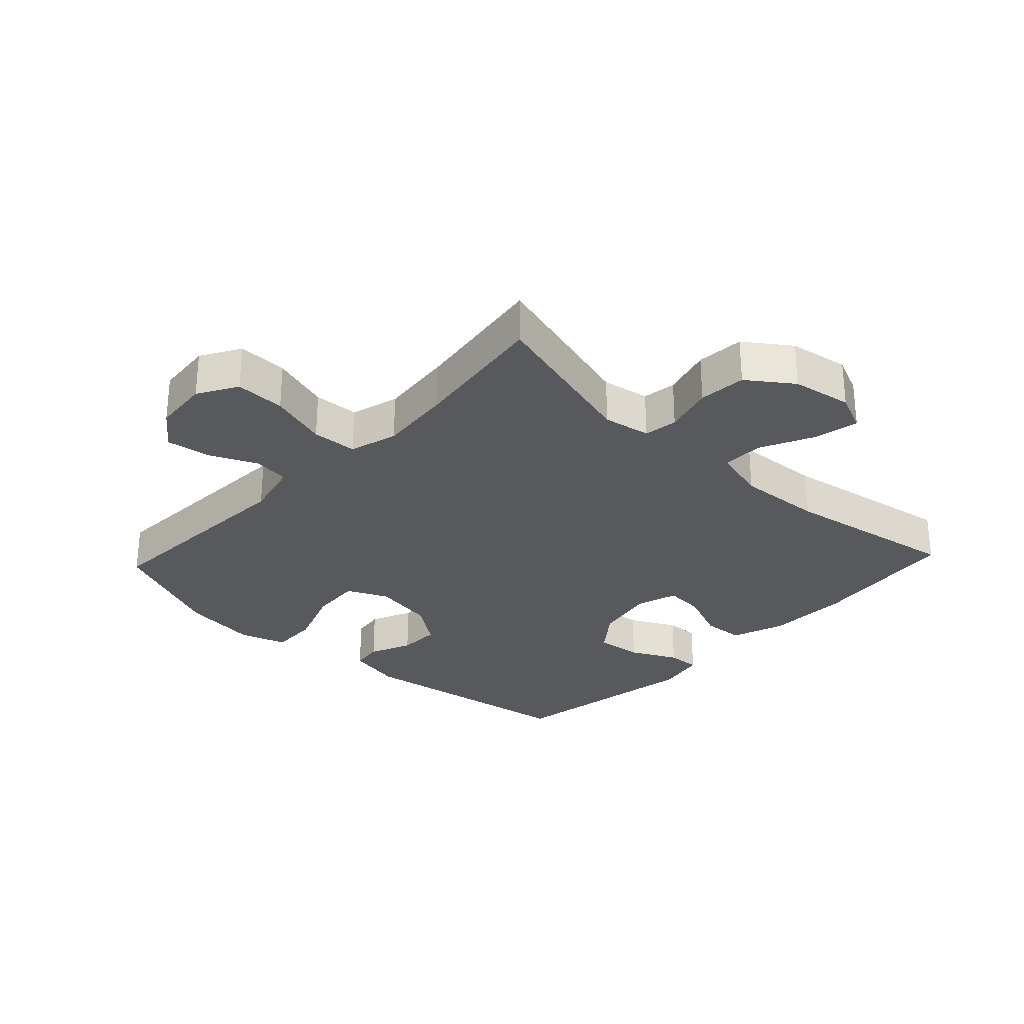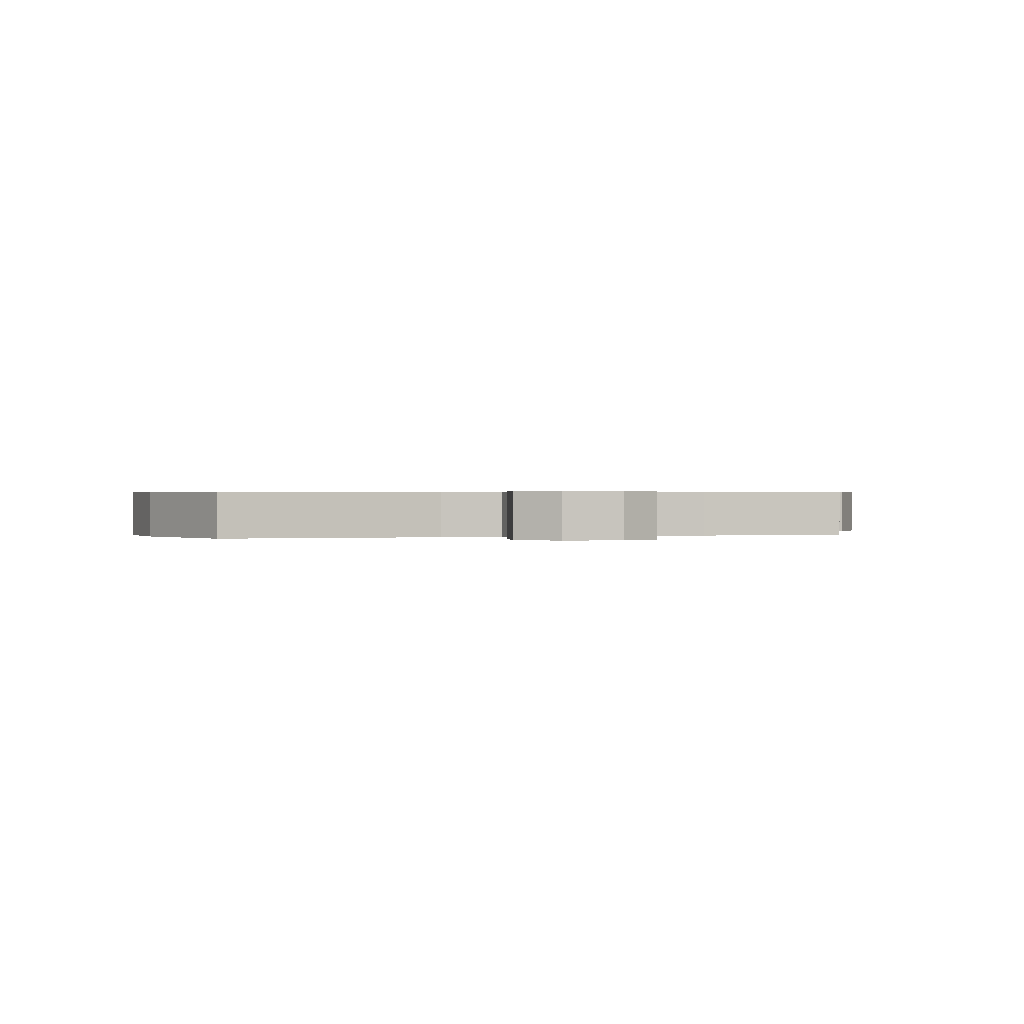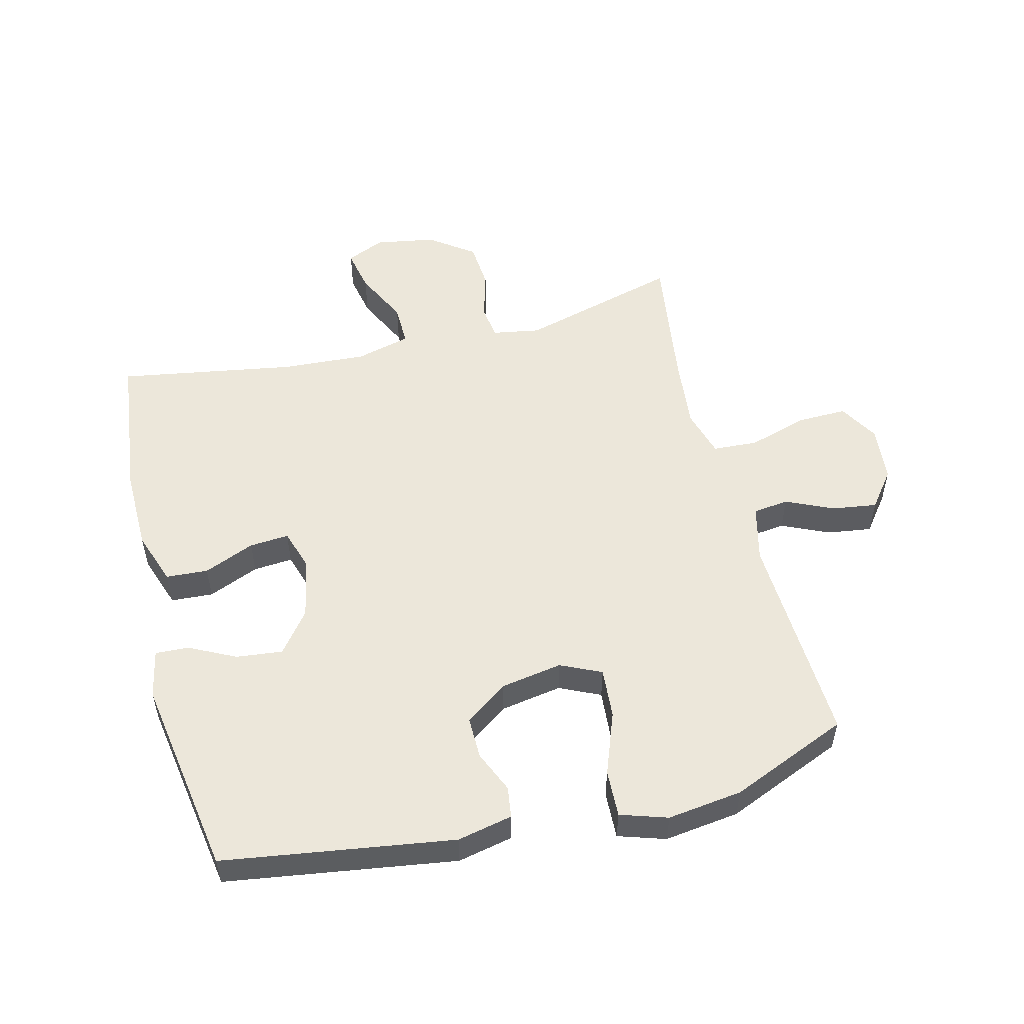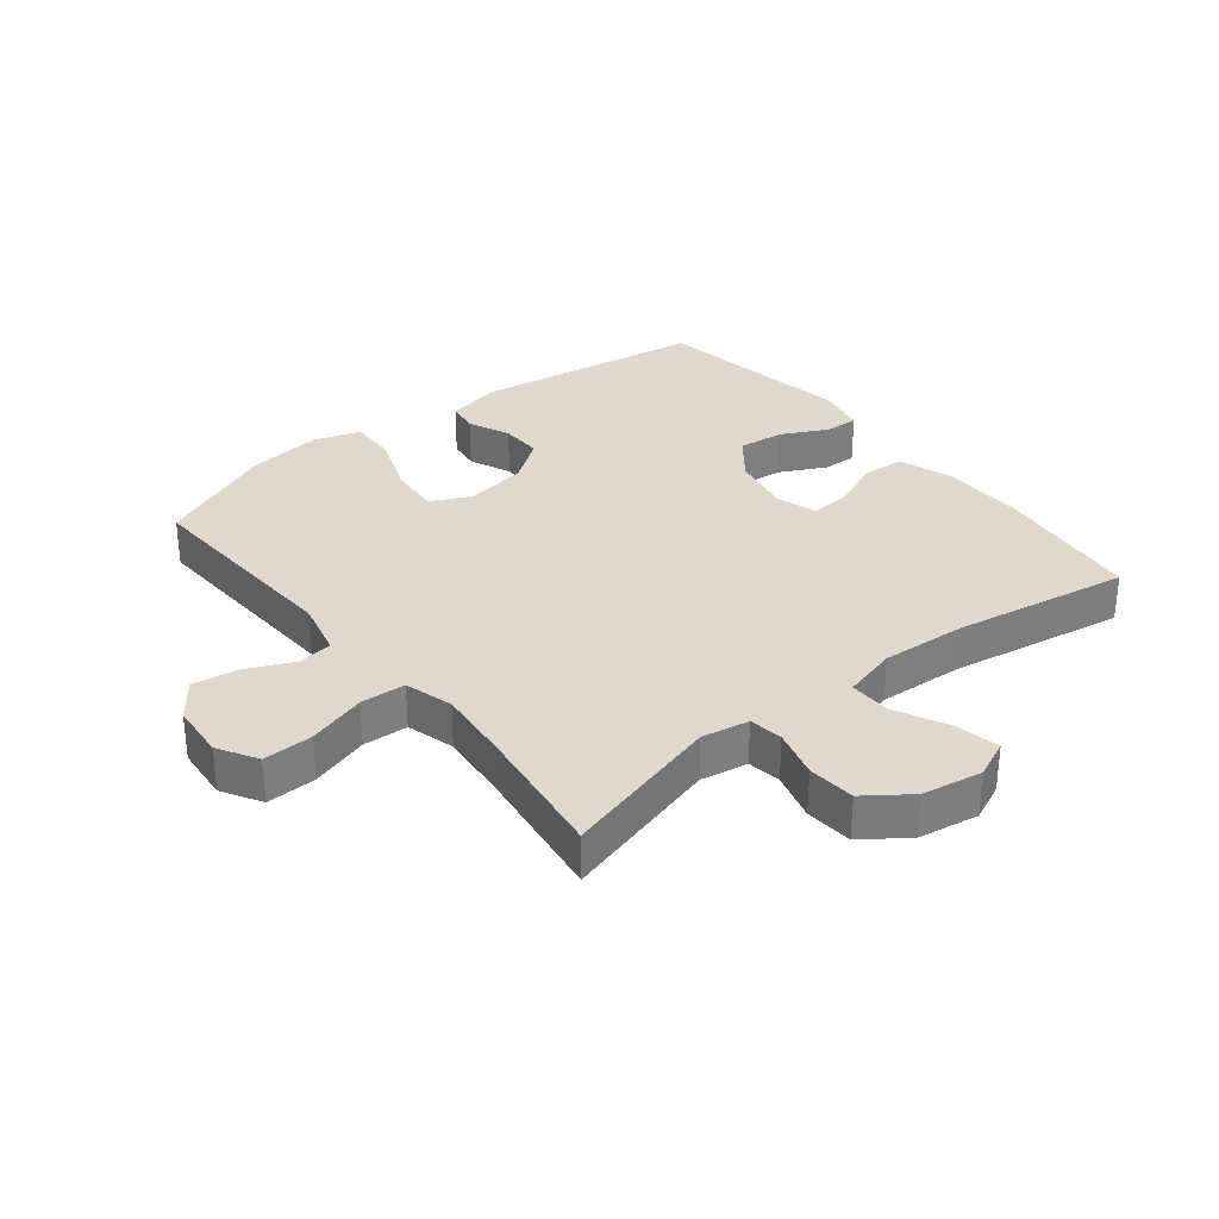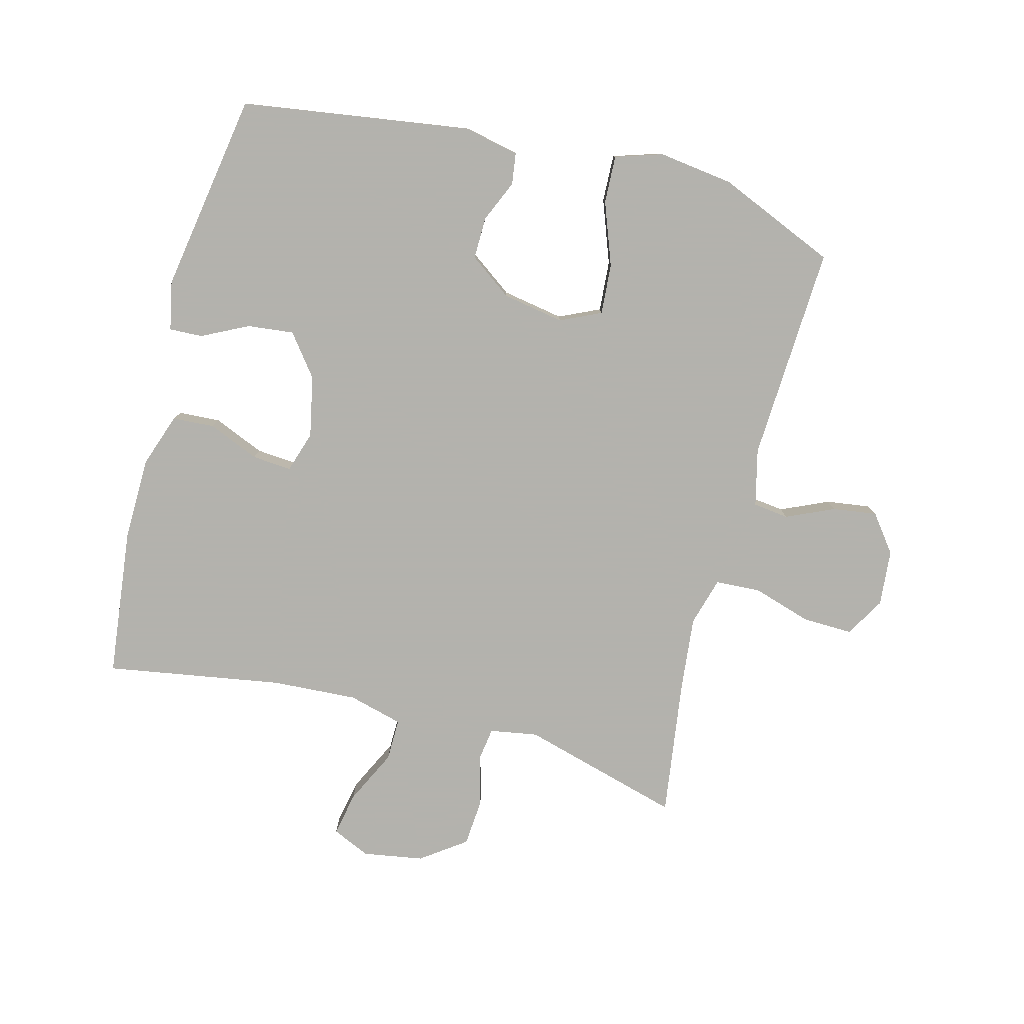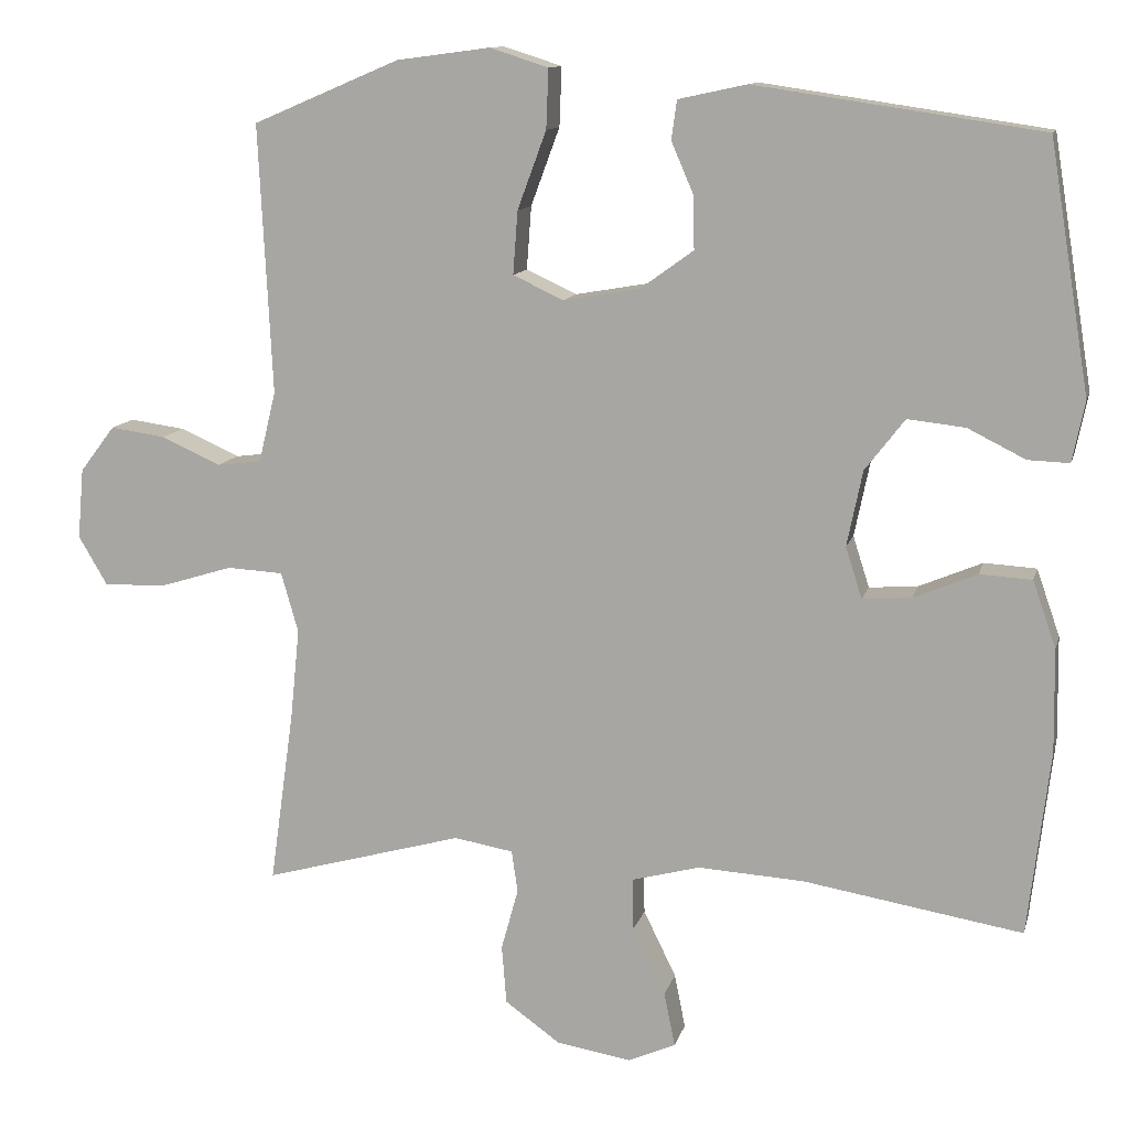
<metadata>
{"format":"obj","ext":"obj","renderer":"f3d","projection":"perspective","resolution":1024,"background":"white","views":[{"elev":-29.0,"azim":136.9,"up":"+Y"},{"elev":0.5,"azim":74.8,"up":"+Y"},{"elev":53.2,"azim":-14.0,"up":"+Y"},{"elev":32.0,"azim":141.5,"up":"+Y"},{"elev":-79.4,"azim":-14.7,"up":"+Y"},{"elev":11.8,"azim":-166.5,"up":"+Z"}]}
</metadata>
<code>
v -0.5 0.07 -0.5
v -0.528 0.07 -0.262
v -0.526 0.07 -0.13
v -0.496 0.07 -0.044
v -0.429 0.07 -0.04
v -0.348 0.07 -0.074
v -0.285 0.07 -0.079
v -0.264 0.07 -0.013
v -0.284 0.07 0.084
v -0.335 0.07 0.15
v -0.409 0.07 0.142
v -0.483 0.07 0.105
v -0.536 0.07 0.103
v -0.552 0.07 0.181
v -0.5 0.07 0.5
v -0.133 0.07 0.554
v -0.045 0.07 0.535
v -0.038 0.07 0.485
v -0.067 0.07 0.418
v -0.068 0.07 0.351
v 0 0.07 0.302
v 0.098 0.07 0.285
v 0.163 0.07 0.315
v 0.157 0.07 0.396
v 0.12 0.07 0.496
v 0.117 0.07 0.572
v 0.192 0.07 0.596
v 0.312 0.07 0.58
v 0.5 0.07 0.5
v 0.483 0.07 0.155
v 0.505 0.07 0.064
v 0.562 0.07 0.057
v 0.638 0.07 0.091
v 0.709 0.07 0.101
v 0.754 0.07 0.042
v 0.762 0.07 -0.048
v 0.725 0.07 -0.111
v 0.645 0.07 -0.109
v 0.551 0.07 -0.08
v 0.479 0.07 -0.084
v 0.457 0.07 -0.161
v 0.469 0.07 -0.279
v 0.5 0.07 -0.5
v 0.244 0.07 -0.429
v 0.168 0.07 -0.442
v 0.16 0.07 -0.496
v 0.182 0.07 -0.575
v 0.176 0.07 -0.651
v 0.105 0.07 -0.702
v 0.009 0.07 -0.718
v -0.052 0.07 -0.691
v -0.038 0.07 -0.621
v 0.004 0.07 -0.535
v 0.005 0.07 -0.468
v -0.082 0.07 -0.445
v -0.218 0.07 -0.453
v -0.5 0 -0.5
v -0.528 0 -0.262
v -0.526 0 -0.13
v -0.496 0 -0.044
v -0.429 0 -0.04
v -0.348 0 -0.074
v -0.285 0 -0.079
v -0.264 0 -0.013
v -0.284 0 0.084
v -0.335 0 0.15
v -0.409 0 0.142
v -0.483 0 0.105
v -0.536 0 0.103
v -0.552 0 0.181
v -0.5 0 0.5
v -0.133 0 0.554
v -0.045 0 0.535
v -0.038 0 0.485
v -0.067 0 0.418
v -0.068 0 0.351
v 0 0 0.302
v 0.098 0 0.285
v 0.163 0 0.315
v 0.157 0 0.396
v 0.12 0 0.496
v 0.117 0 0.572
v 0.192 0 0.596
v 0.312 0 0.58
v 0.5 0 0.5
v 0.483 0 0.155
v 0.505 0 0.064
v 0.562 0 0.057
v 0.638 0 0.091
v 0.709 0 0.101
v 0.754 0 0.042
v 0.762 0 -0.048
v 0.725 0 -0.111
v 0.645 0 -0.109
v 0.551 0 -0.08
v 0.479 0 -0.084
v 0.457 0 -0.161
v 0.469 0 -0.279
v 0.5 0 -0.5
v 0.244 0 -0.429
v 0.168 0 -0.442
v 0.16 0 -0.496
v 0.182 0 -0.575
v 0.176 0 -0.651
v 0.105 0 -0.702
v 0.009 0 -0.718
v -0.052 0 -0.691
v -0.038 0 -0.621
v 0.004 0 -0.535
v 0.005 0 -0.468
v -0.082 0 -0.445
v -0.218 0 -0.453
f 50 51 52 53
f 50 53 54
f 49 50 54
f 46 47 48 49
f 45 46 49 54
f 44 45 54 55
f 42 43 44
f 41 42 44 55
f 36 37 38 39
f 36 39 40
f 35 36 40
f 32 33 34 35
f 32 35 40
f 31 32 40
f 30 31 40 41
f 24 25 26 27
f 23 24 27 28
f 16 17 18 19
f 16 19 20
f 15 16 20
f 14 15 20 21
f 11 12 13 14
f 10 11 14 21
f 3 4 5 6
f 3 6 7
f 56 1 2 3
f 56 3 7
f 55 56 7 8
f 41 55 8 9
f 23 28 29 30
f 22 23 30 41
f 21 22 41
f 9 10 21 41
f 109 108 107 106
f 110 109 106
f 110 106 105
f 105 104 103 102
f 110 105 102 101
f 111 110 101 100
f 100 99 98
f 111 100 98 97
f 95 94 93 92
f 96 95 92
f 96 92 91
f 91 90 89 88
f 96 91 88
f 96 88 87
f 97 96 87 86
f 83 82 81 80
f 84 83 80 79
f 75 74 73 72
f 76 75 72
f 76 72 71
f 77 76 71 70
f 70 69 68 67
f 77 70 67 66
f 62 61 60 59
f 63 62 59
f 59 58 57 112
f 63 59 112
f 64 63 112 111
f 65 64 111 97
f 86 85 84 79
f 97 86 79 78
f 97 78 77
f 97 77 66 65
f 1 57 58 2
f 2 58 59 3
f 3 59 60 4
f 4 60 61 5
f 5 61 62 6
f 6 62 63 7
f 7 63 64 8
f 8 64 65 9
f 9 65 66 10
f 10 66 67 11
f 11 67 68 12
f 12 68 69 13
f 13 69 70 14
f 14 70 71 15
f 15 71 72 16
f 16 72 73 17
f 17 73 74 18
f 18 74 75 19
f 19 75 76 20
f 20 76 77 21
f 21 77 78 22
f 22 78 79 23
f 23 79 80 24
f 24 80 81 25
f 25 81 82 26
f 26 82 83 27
f 27 83 84 28
f 28 84 85 29
f 29 85 86 30
f 30 86 87 31
f 31 87 88 32
f 32 88 89 33
f 33 89 90 34
f 34 90 91 35
f 35 91 92 36
f 36 92 93 37
f 37 93 94 38
f 38 94 95 39
f 39 95 96 40
f 40 96 97 41
f 41 97 98 42
f 42 98 99 43
f 43 99 100 44
f 44 100 101 45
f 45 101 102 46
f 46 102 103 47
f 47 103 104 48
f 48 104 105 49
f 49 105 106 50
f 50 106 107 51
f 51 107 108 52
f 52 108 109 53
f 53 109 110 54
f 54 110 111 55
f 55 111 112 56
f 56 112 57 1

</code>
